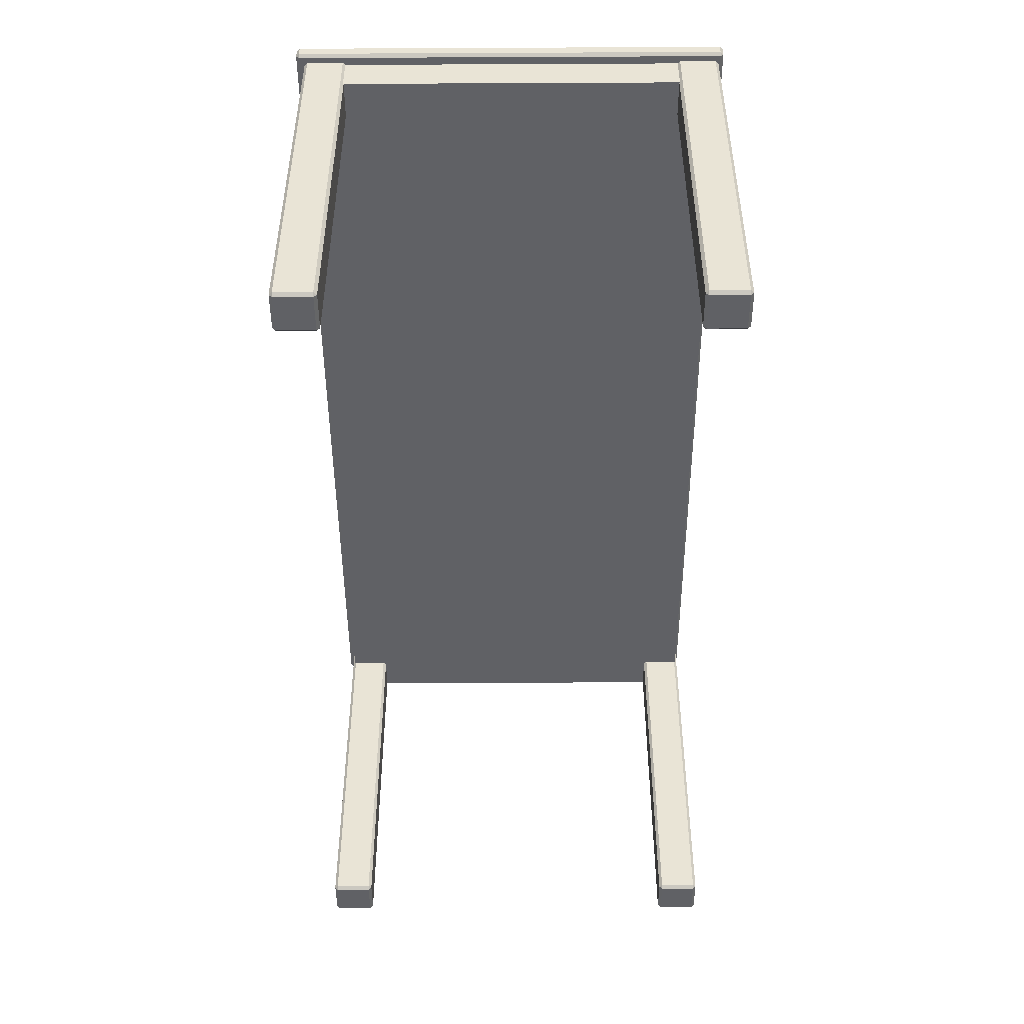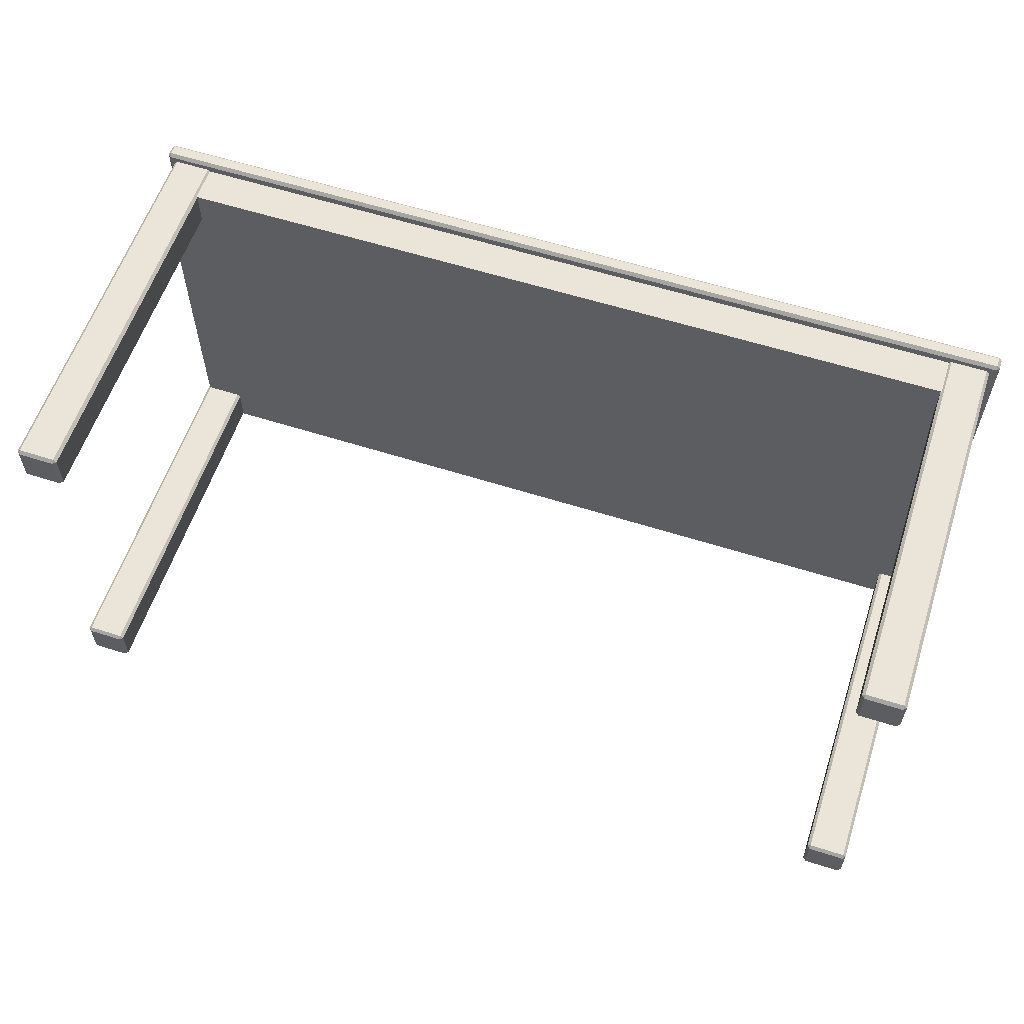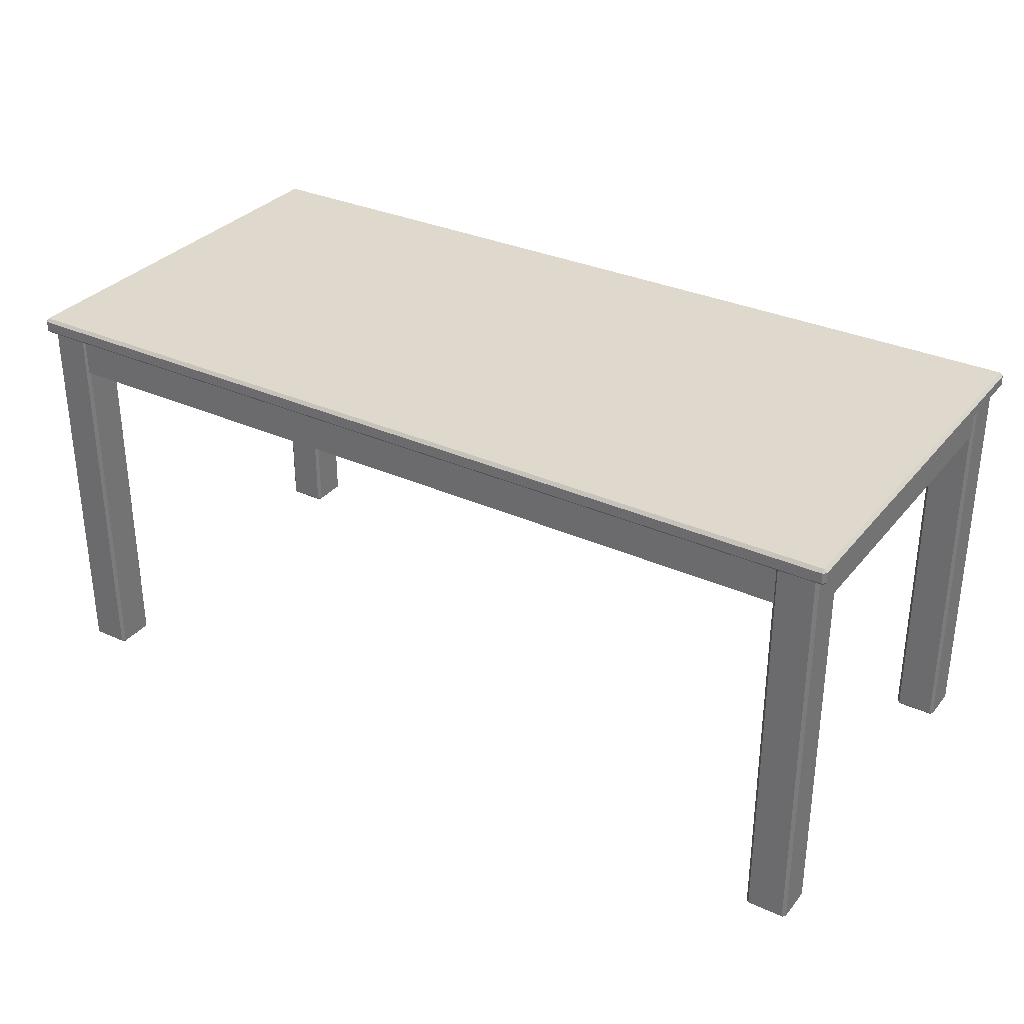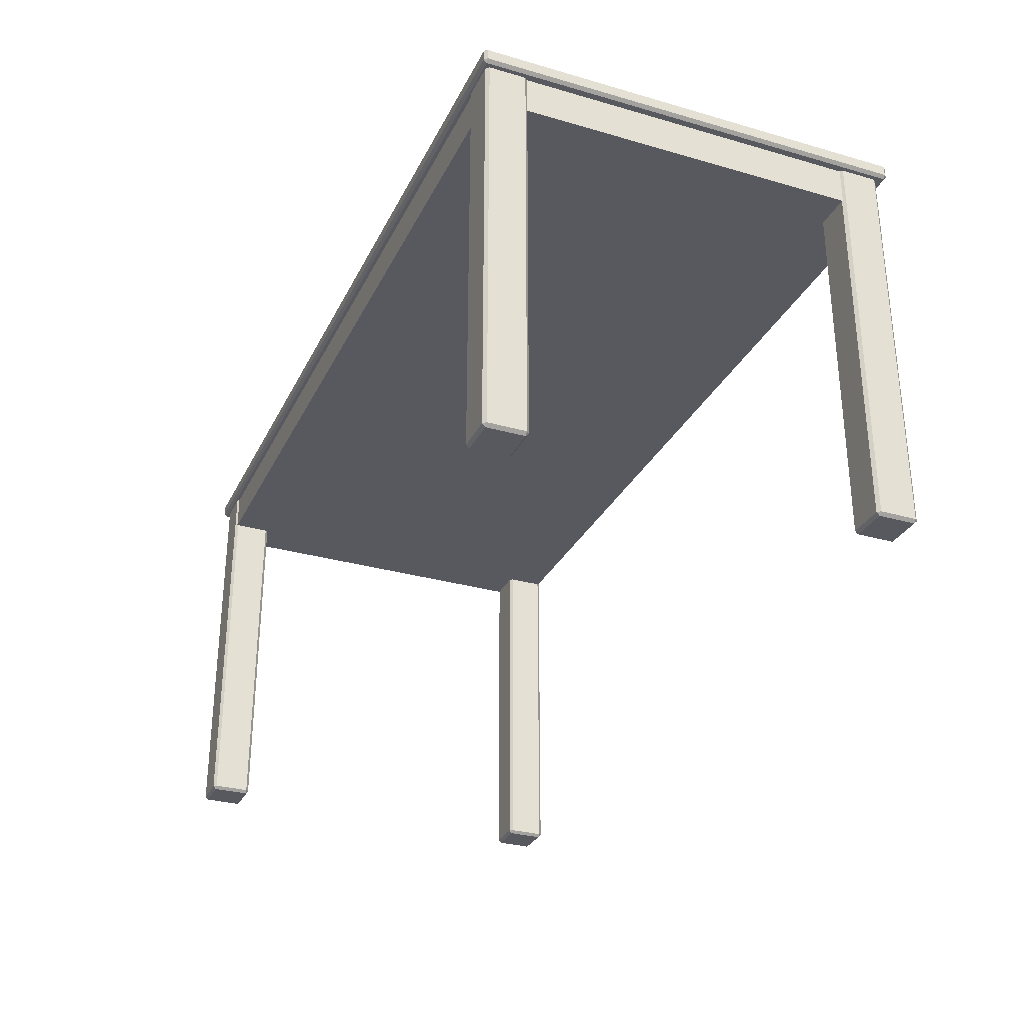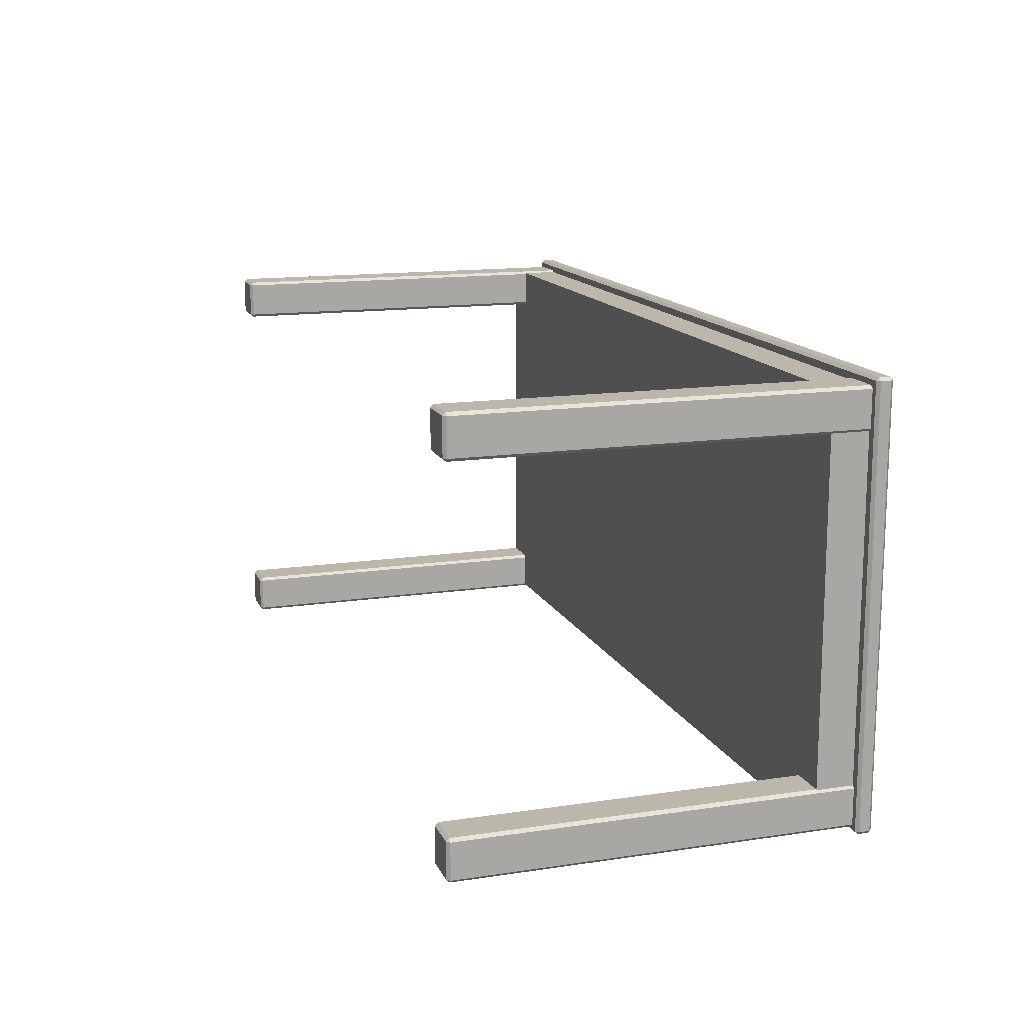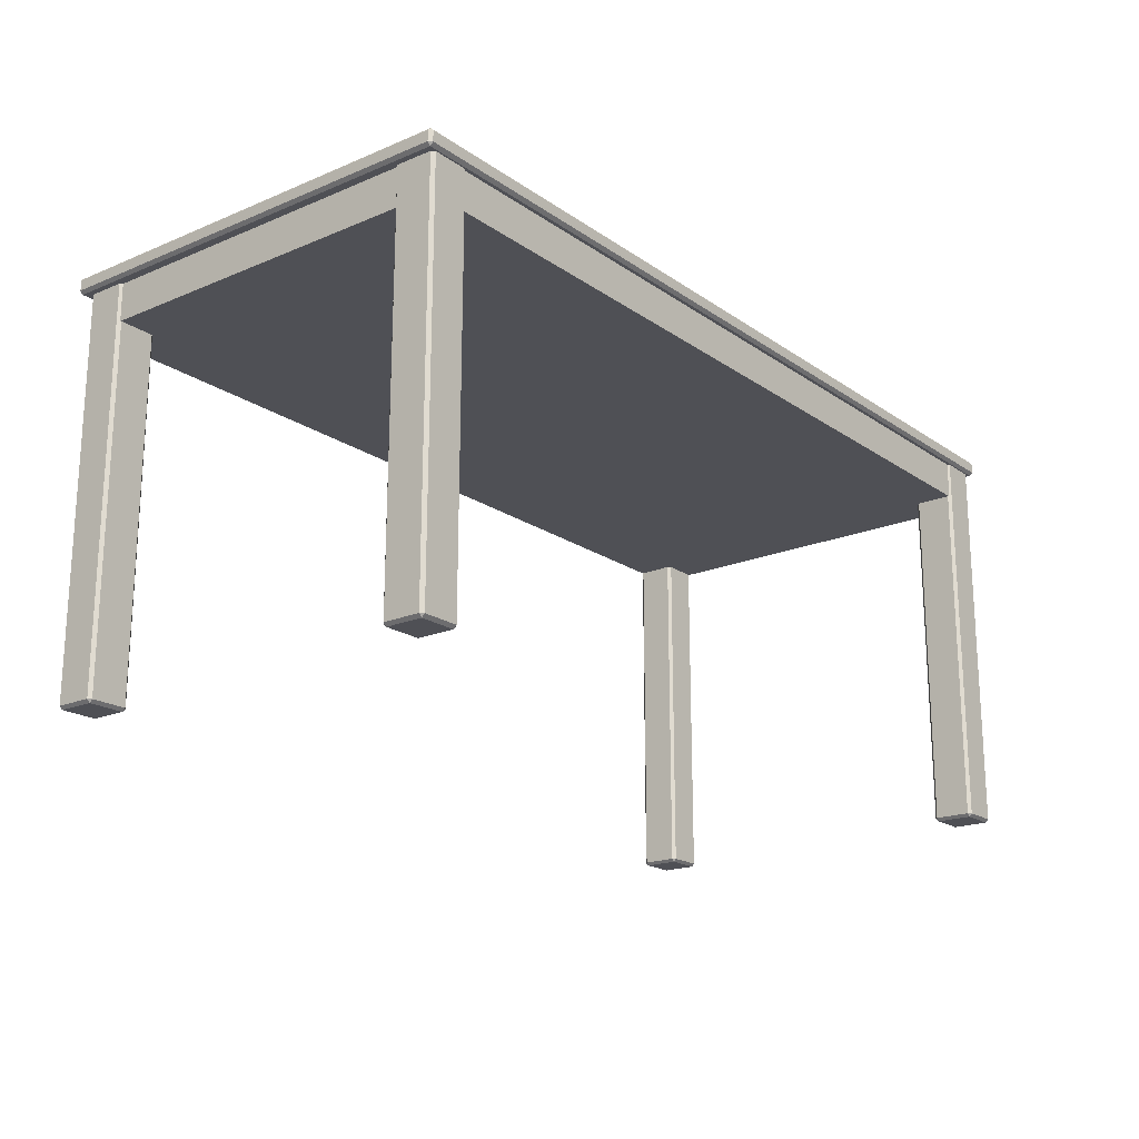
<metadata>
{"format":"obj","ext":"obj","renderer":"f3d","projection":"perspective","resolution":1024,"background":"white","views":[{"elev":-47.3,"azim":-89.7,"up":"+Z"},{"elev":59.1,"azim":-161.8,"up":"+Y"},{"elev":31.9,"azim":32.4,"up":"+Z"},{"elev":-30.3,"azim":67.4,"up":"+Z"},{"elev":14.3,"azim":-108.1,"up":"+Y"},{"elev":-19.3,"azim":-51.8,"up":"+Z"}]}
</metadata>
<code>
o Desk_311
v 0.8806 -0.4219 0.3168
v -0.8806 -0.4219 0.3174
v -0.8806 -0.4219 0.2974
v 0.8806 -0.4219 0.2968
v -0.8806 0.4219 0.3174
v 0.8806 0.4219 0.3168
v 0.8806 0.4219 0.2968
v -0.8806 0.4219 0.2974
v -0.8866 -0.4159 0.3174
v -0.8866 0.4159 0.3174
v -0.8867 0.4159 0.2974
v -0.8867 -0.4159 0.2974
v -0.8806 -0.4159 0.2914
v -0.8806 0.4159 0.2914
v 0.8806 0.4159 0.2908
v 0.8806 -0.4159 0.2908
v -0.8806 -0.4159 0.3234
v 0.8806 -0.4159 0.3228
v 0.8806 0.4159 0.3228
v -0.8806 0.4159 0.3234
v 0.8866 -0.4159 0.2968
v 0.8866 0.4159 0.2968
v 0.8867 0.4159 0.3168
v 0.8867 -0.4159 0.3168
v 0.8664 -0.3308 0.2938
v 0.8661 -0.3308 -0.4722
v 0.7959 -0.3308 -0.4722
v 0.7961 -0.3308 0.2939
v -0.7934 -0.3308 0.2944
v -0.7937 -0.3308 -0.4716
v -0.8639 -0.3308 -0.4716
v -0.8637 -0.3308 0.2944
v -0.7875 0.33 0.2944
v -0.7878 0.33 -0.4716
v -0.7878 0.4001 -0.4716
v -0.7875 0.4001 0.2944
v 0.8723 0.33 0.2938
v 0.872 0.33 -0.4722
v 0.872 0.4001 -0.4722
v 0.8723 0.4001 0.2938
v -0.8639 0.4001 -0.4775
v -0.7937 0.4001 -0.4775
v -0.7937 0.33 -0.4775
v -0.8639 0.33 -0.4775
v -0.7875 -0.4068 0.2944
v -0.7878 -0.4068 -0.4716
v -0.7878 -0.3367 -0.4716
v -0.7875 -0.3367 0.2944
v -0.8696 -0.3367 0.2944
v -0.8699 -0.3367 -0.4716
v -0.8699 -0.4068 -0.4716
v -0.8696 -0.4068 0.2944
v -0.8639 -0.3367 -0.4775
v -0.7937 -0.3367 -0.4775
v -0.7937 -0.4068 -0.4775
v -0.8639 -0.4068 -0.4775
v 0.8723 -0.4068 0.2938
v 0.872 -0.4068 -0.4722
v 0.872 -0.3367 -0.4722
v 0.8723 -0.3367 0.2938
v -0.8637 -0.4128 0.2944
v -0.8639 -0.4128 -0.4716
v -0.7937 -0.4128 -0.4716
v -0.7934 -0.4128 0.2944
v 0.8664 0.406 0.2938
v 0.8661 0.406 -0.4722
v 0.7959 0.406 -0.4722
v 0.7961 0.406 0.2939
v 0.7902 0.4001 0.2939
v 0.7899 0.4001 -0.4722
v 0.7899 0.33 -0.4722
v 0.7902 0.33 0.2939
v -0.8696 0.4001 0.2944
v -0.8699 0.4001 -0.4716
v -0.8699 0.33 -0.4716
v -0.8696 0.33 0.2944
v -0.7934 0.406 0.2944
v -0.7937 0.406 -0.4716
v -0.8639 0.406 -0.4716
v -0.8637 0.406 0.2944
v 0.7961 0.4001 0.2998
v 0.7961 0.33 0.2998
v 0.8664 0.33 0.2998
v 0.8664 0.4001 0.2998
v 0.7902 -0.3367 0.2939
v 0.7899 -0.3367 -0.4722
v 0.7899 -0.4068 -0.4722
v 0.7902 -0.4068 0.2939
v 0.7959 0.4001 -0.4781
v 0.8661 0.4001 -0.4781
v 0.8661 0.33 -0.4781
v 0.7959 0.33 -0.4781
v -0.8637 0.324 0.2944
v -0.8639 0.324 -0.4716
v -0.7937 0.324 -0.4716
v -0.7934 0.324 0.2944
v 0.7961 -0.4128 0.2939
v 0.7959 -0.4128 -0.4722
v 0.8661 -0.4128 -0.4722
v 0.8664 -0.4128 0.2938
v 0.7961 0.324 0.2939
v 0.7959 0.324 -0.4722
v 0.8661 0.324 -0.4722
v 0.8664 0.324 0.2938
v -0.865 -0.4089 0.2993
v 0.8678 -0.4089 0.2987
v 0.8678 0.4022 0.2987
v -0.865 0.4022 0.2993
v 0.7961 -0.3367 0.2998
v 0.7961 -0.4068 0.2998
v 0.8664 -0.4068 0.2998
v 0.8664 -0.3367 0.2998
v -0.8637 -0.3367 0.3004
v -0.8637 -0.4068 0.3004
v -0.7934 -0.4068 0.3003
v -0.7934 -0.3367 0.3003
v -0.8637 0.4001 0.3004
v -0.8637 0.33 0.3004
v -0.7934 0.33 0.3003
v -0.7934 0.4001 0.3003
v 0.7959 -0.3367 -0.4781
v 0.7959 -0.4068 -0.4781
v 0.8661 -0.4068 -0.4781
v 0.8661 -0.3367 -0.4781
v -0.8651 -0.4089 0.2182
v -0.8651 0.4022 0.2182
v 0.8677 0.4022 0.2176
v 0.8677 -0.4089 0.2176
f 1 3 2
f 1 4 3
f 5 7 6
f 5 8 7
f 9 11 10
f 9 12 11
f 13 15 14
f 13 16 15
f 17 19 18
f 17 20 19
f 4 21 16
f 22 7 15
f 11 14 8
f 12 3 13
f 23 19 6
f 5 20 10
f 1 18 24
f 2 9 17
f 8 10 11
f 8 5 10
f 4 24 21
f 4 1 24
f 15 21 22
f 15 16 21
f 14 7 8
f 14 15 7
f 13 11 12
f 13 14 11
f 16 3 4
f 16 13 3
f 2 12 9
f 2 3 12
f 6 22 23
f 6 7 22
f 9 20 17
f 9 10 20
f 5 19 20
f 5 6 19
f 23 18 19
f 23 24 18
f 1 17 18
f 1 2 17
f 23 21 24
f 23 22 21
f 25 27 26
f 25 28 27
f 29 31 30
f 29 32 31
f 33 35 34
f 33 36 35
f 37 39 38
f 37 40 39
f 41 43 42
f 41 44 43
f 45 47 46
f 45 48 47
f 49 51 50
f 49 52 51
f 53 55 54
f 53 56 55
f 57 59 58
f 57 60 59
f 61 63 62
f 61 64 63
f 65 67 66
f 65 68 67
f 69 71 70
f 69 72 71
f 73 75 74
f 73 76 75
f 77 79 78
f 77 80 79
f 81 83 82
f 81 84 83
f 85 87 86
f 85 88 87
f 89 91 90
f 89 92 91
f 93 95 94
f 93 96 95
f 97 99 98
f 97 100 99
f 101 103 102
f 101 104 103
f 105 107 106
f 105 108 107
f 109 111 110
f 109 112 111
f 113 115 114
f 113 116 115
f 117 119 118
f 117 120 119
f 86 121 27
f 47 30 54
f 103 38 91
f 50 53 31
f 102 92 71
f 95 34 43
f 87 98 122
f 78 42 35
f 99 58 123
f 59 26 124
f 51 62 56
f 46 55 63
f 79 74 41
f 94 44 75
f 39 66 90
f 70 89 67
f 69 68 81
f 40 84 65
f 93 76 118
f 80 117 73
f 45 64 115
f 52 114 61
f 25 60 112
f 100 111 57
f 36 120 77
f 88 110 97
f 96 119 33
f 101 72 82
f 32 113 49
f 104 83 37
f 29 48 116
f 28 109 85
f 102 91 92
f 102 103 91
f 122 86 87
f 122 121 86
f 56 50 51
f 56 53 50
f 123 98 99
f 123 122 98
f 46 54 55
f 46 47 54
f 41 78 79
f 41 42 78
f 124 58 59
f 124 123 58
f 121 26 27
f 121 124 26
f 92 70 71
f 92 89 70
f 53 30 31
f 53 54 30
f 90 38 39
f 90 91 38
f 55 62 63
f 55 56 62
f 94 43 44
f 94 95 43
f 89 66 67
f 89 90 66
f 44 74 75
f 44 41 74
f 34 42 43
f 34 35 42
f 45 63 64
f 45 46 63
f 97 87 88
f 97 98 87
f 59 25 26
f 59 60 25
f 93 75 76
f 93 94 75
f 39 65 66
f 39 40 65
f 71 101 102
f 71 72 101
f 85 27 28
f 85 86 27
f 79 73 74
f 79 80 73
f 37 103 104
f 37 38 103
f 99 57 58
f 99 100 57
f 77 35 36
f 77 78 35
f 49 31 32
f 49 50 31
f 61 51 52
f 61 62 51
f 67 69 70
f 67 68 69
f 95 33 34
f 95 96 33
f 47 29 30
f 47 48 29
f 68 84 81
f 68 65 84
f 76 117 118
f 76 73 117
f 64 114 115
f 64 61 114
f 60 111 112
f 60 57 111
f 80 120 117
f 80 77 120
f 100 110 111
f 100 97 110
f 119 36 33
f 119 120 36
f 72 81 82
f 72 69 81
f 52 113 114
f 52 49 113
f 40 83 84
f 40 37 83
f 115 48 45
f 115 116 48
f 88 109 110
f 88 85 109
f 118 96 93
f 118 119 96
f 32 116 113
f 32 29 116
f 82 104 101
f 82 83 104
f 28 112 109
f 28 25 112
f 121 123 124
f 121 122 123
f 125 127 126
f 125 128 127
f 106 127 128
f 106 107 127
f 108 125 126
f 108 105 125
f 107 126 127
f 107 108 126
f 105 128 125
f 105 106 128

</code>
